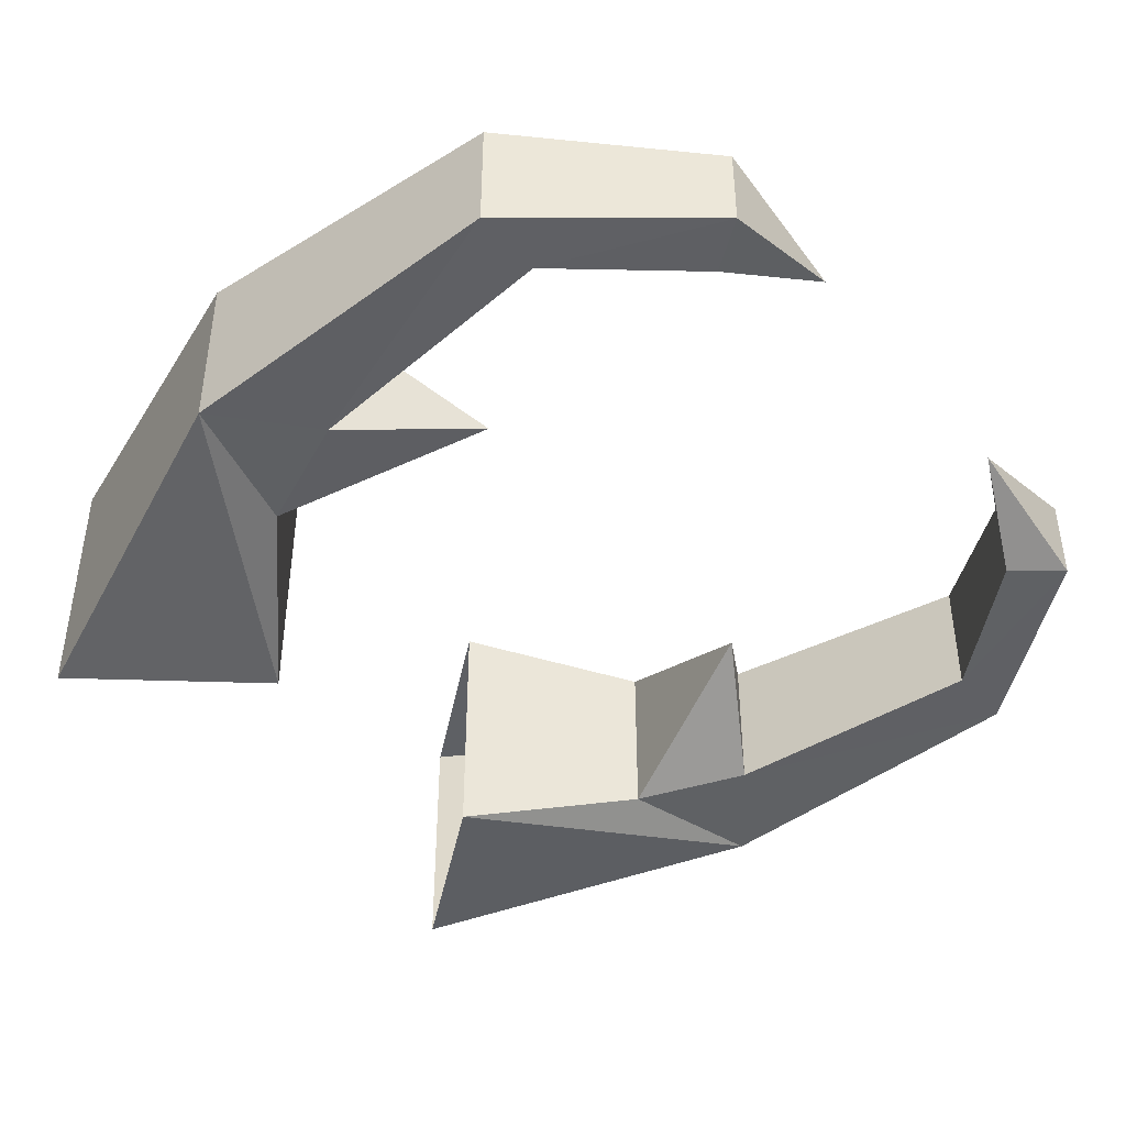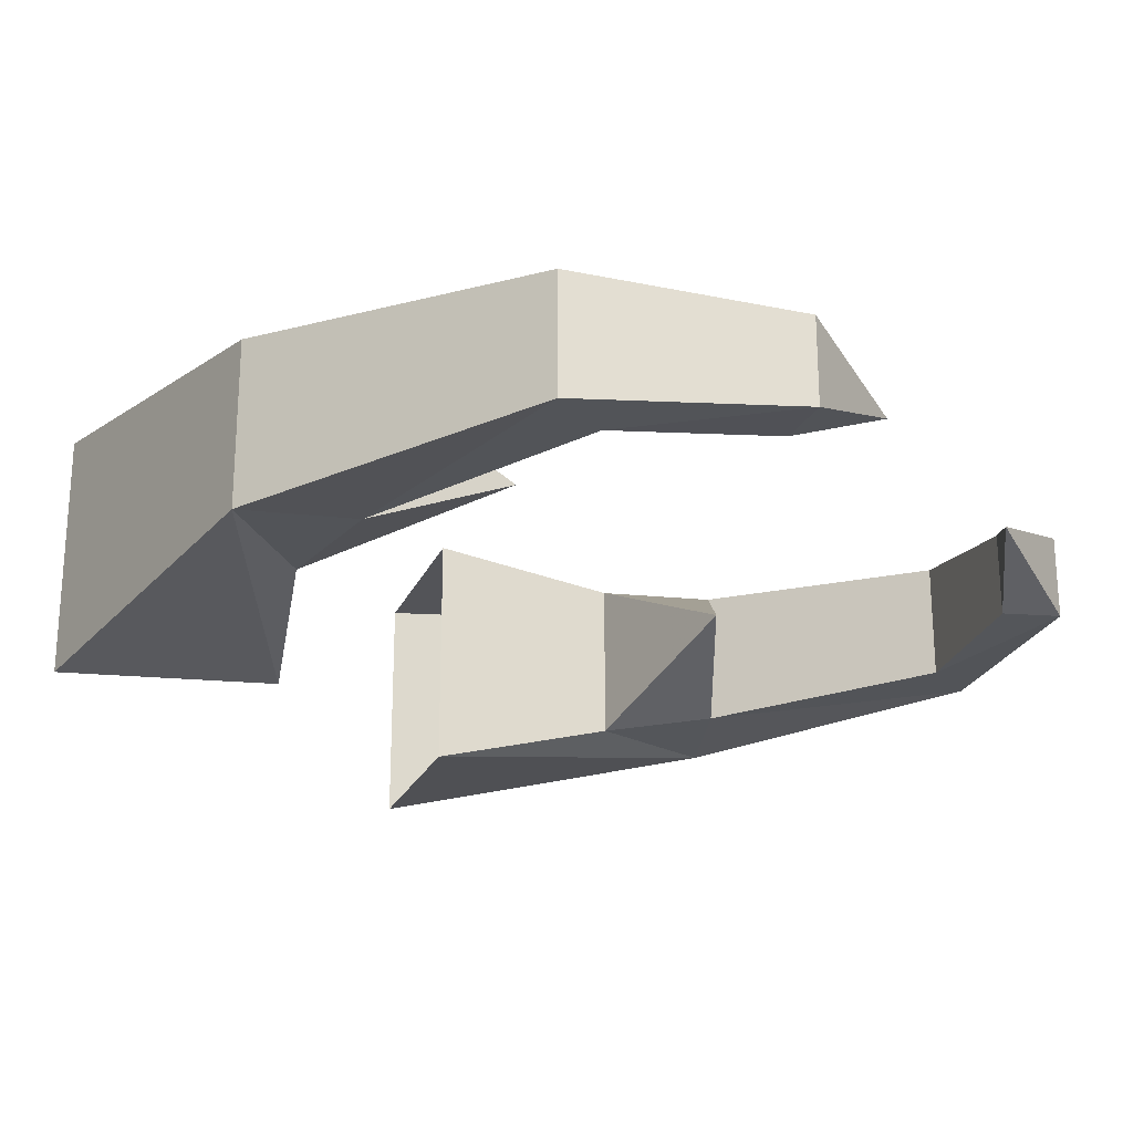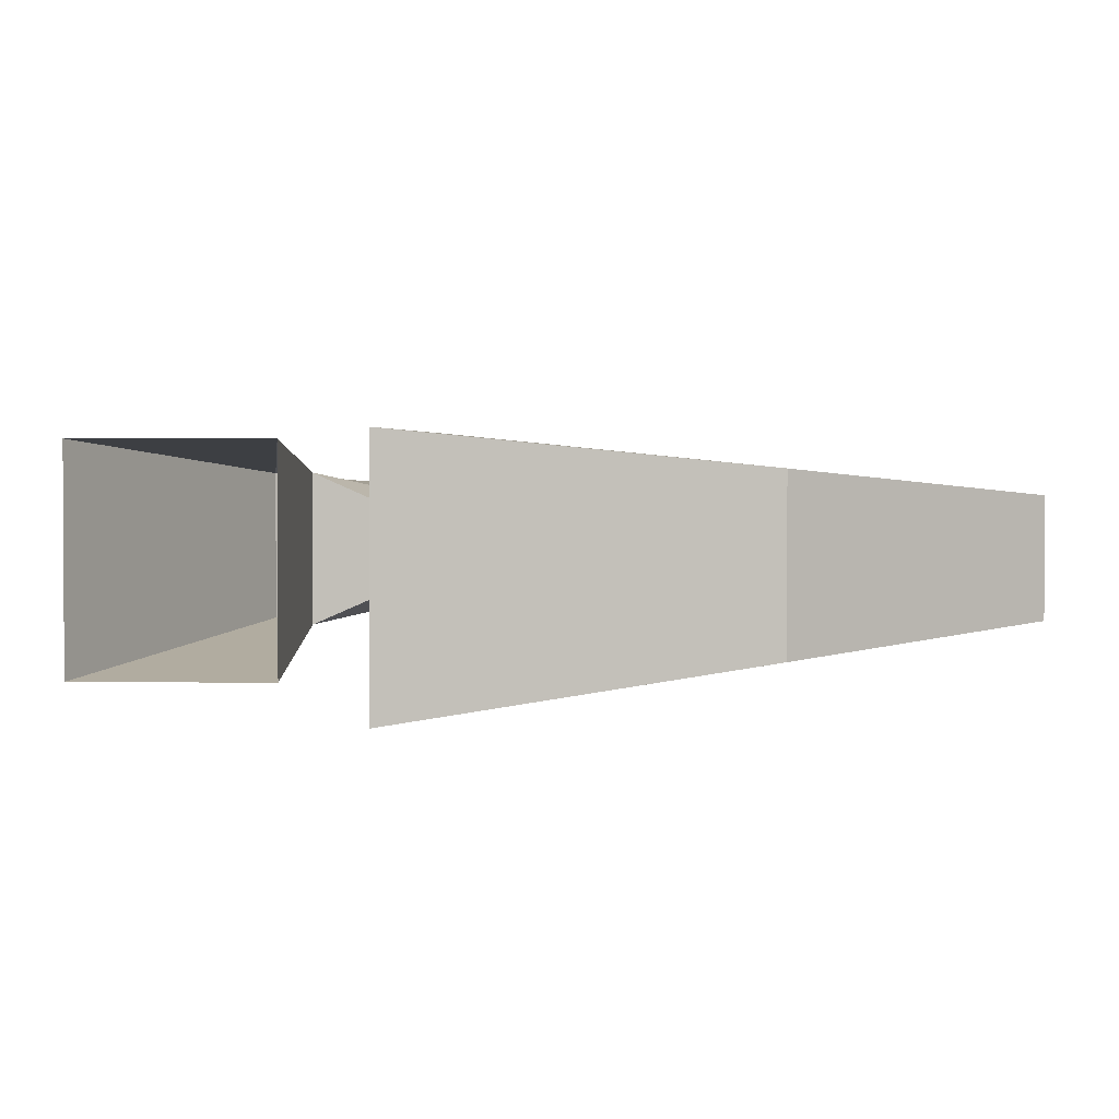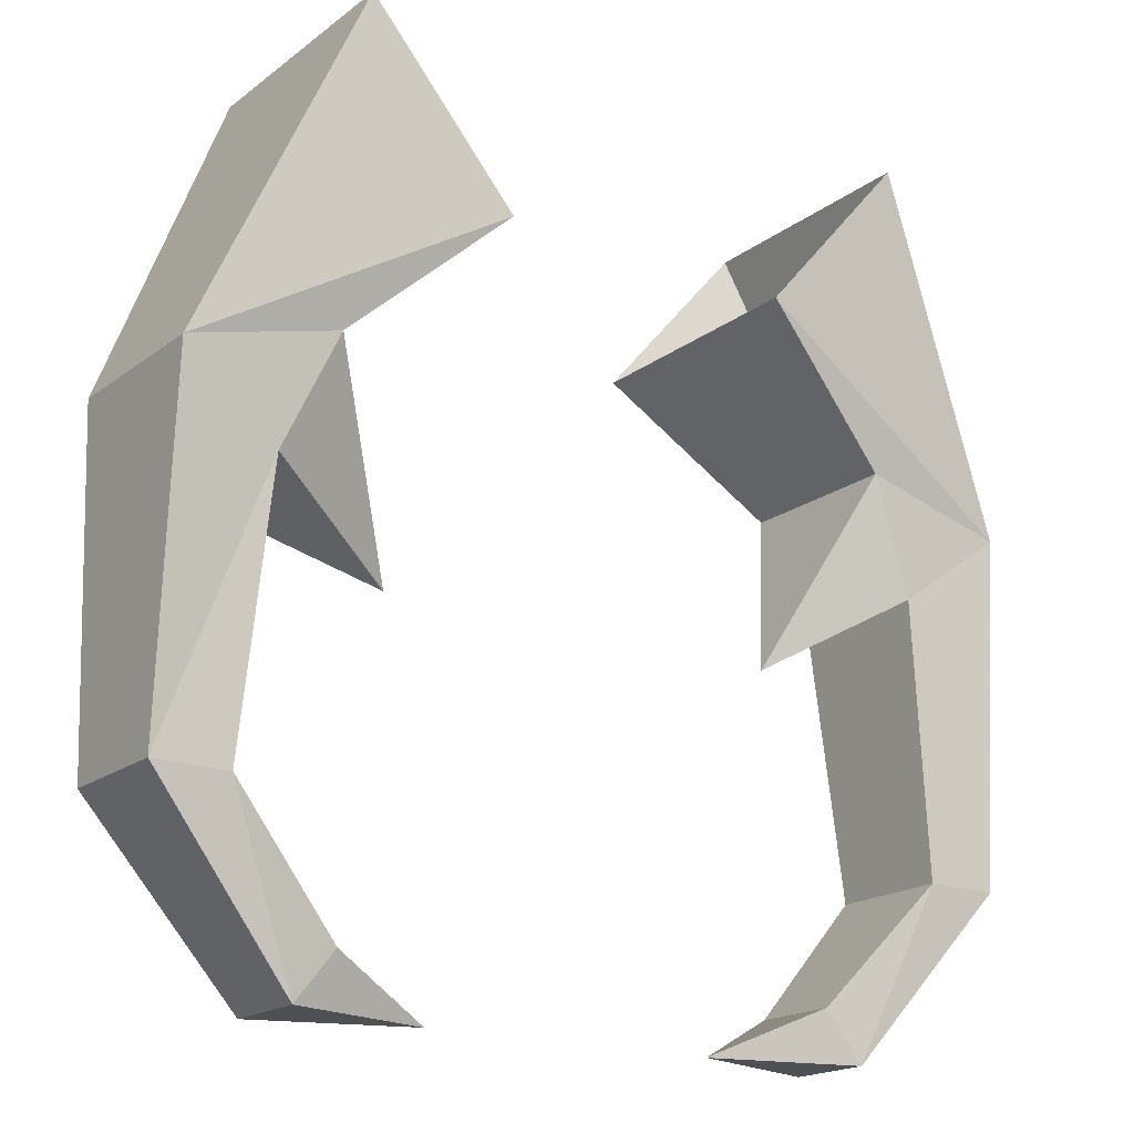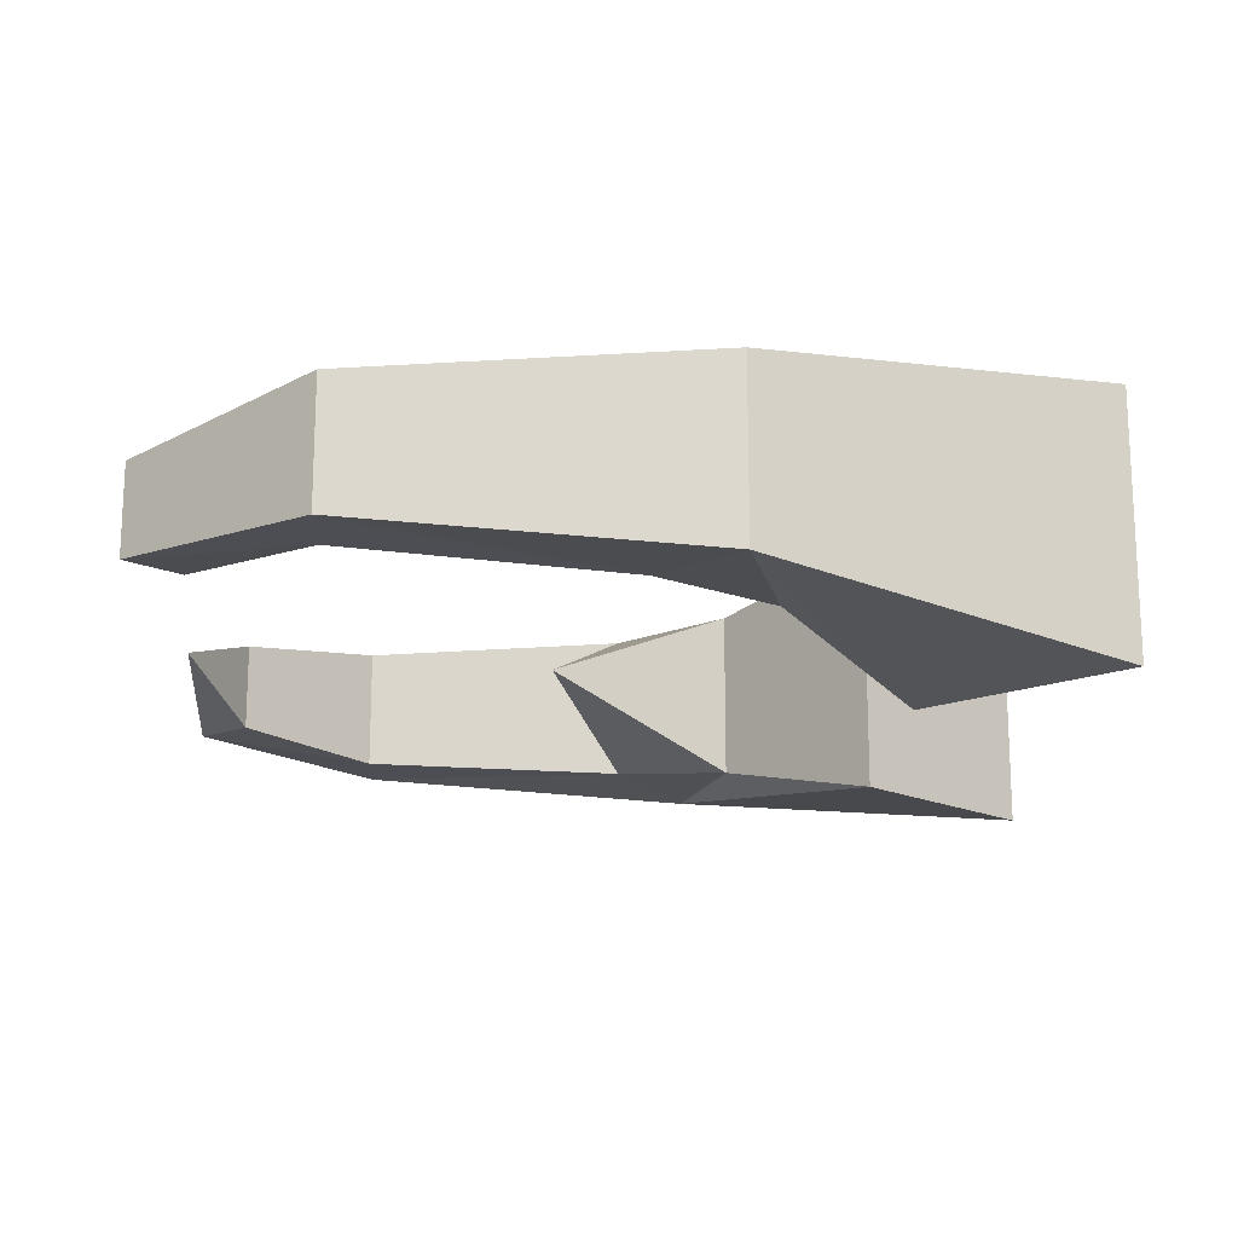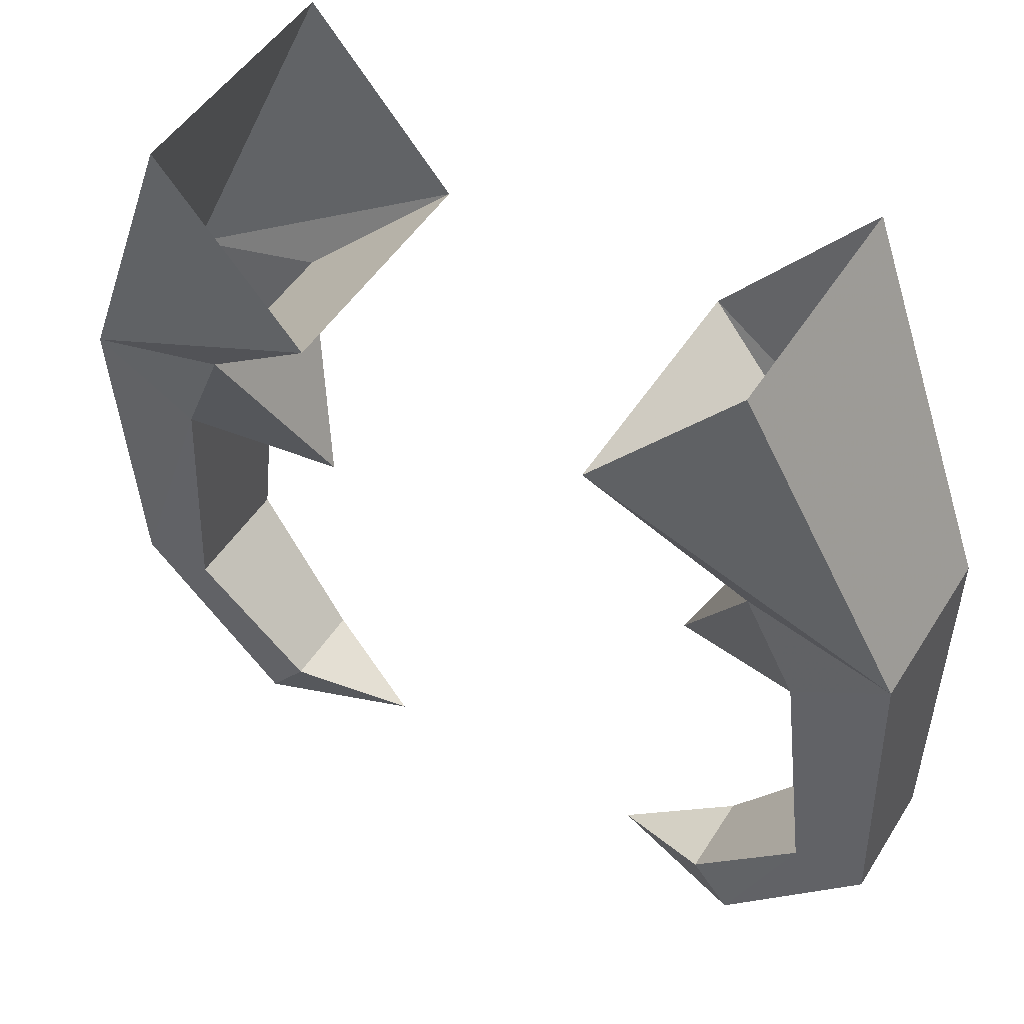
<metadata>
{"format":"obj","ext":"obj","renderer":"f3d","projection":"perspective","resolution":1024,"background":"white","views":[{"elev":-42.6,"azim":128.4,"up":"+Y"},{"elev":-21.9,"azim":121.1,"up":"+Y"},{"elev":1.8,"azim":52.4,"up":"+Y"},{"elev":-18.5,"azim":144.6,"up":"+Z"},{"elev":-17.2,"azim":-92.2,"up":"+Y"},{"elev":48.5,"azim":30.8,"up":"+Z"}]}
</metadata>
<code>
v -0.3516 0.2891 -1.914
v -0.5469 0.4062 -1.797
v -0.4688 0.4297 -1.617
v -0.4688 0.1562 -1.617
v -0.5469 0.1719 -1.797
v -0.5859 0.3906 -2.227
v -0.7031 0.3906 -2.227
v -0.7031 0.4297 -1.68
v -0.2344 0.4844 -1.406
v -0.2344 0.07812 -1.406
v -0.7031 0.1562 -1.68
v -0.7031 0.1953 -2.227
v -0.5859 0.1953 -2.227
v -0.4062 0.3516 -2.422
v -0.4688 0.3516 -2.5
v -0.4688 0.2109 -2.5
v -0.4688 0.07812 -1.133
v -0.4688 0.4844 -1.133
v -0.2344 0.2891 -2.5
v -0.4062 0.2109 -2.422
v 0.4688 0.4297 -1.617
v 0.5469 0.4062 -1.797
v 0.3125 0.2891 -1.914
v 0.4688 0.1562 -1.617
v 0.2344 0.4844 -1.406
v 0.7031 0.4297 -1.68
v 0.7031 0.3906 -2.227
v 0.5859 0.3906 -2.227
v 0.5469 0.1719 -1.797
v 0.7031 0.1562 -1.68
v 0.2344 0.07812 -1.406
v 0.4688 0.07812 -1.133
v 0.4688 0.4844 -1.133
v 0.7031 0.1953 -2.227
v 0.5859 0.1953 -2.227
v 0.4688 0.2109 -2.5
v 0.4688 0.3516 -2.5
v 0.4062 0.3516 -2.422
v 0.2344 0.2891 -2.5
v 0.4062 0.2109 -2.422
f 1 2 3
f 1 3 4
f 1 4 5
f 1 5 2
f 2 5 6
f 2 6 7
f 2 7 8
f 2 8 3
f 3 8 9
f 3 9 4
f 4 9 10
f 4 10 11
f 4 11 5
f 5 11 12
f 5 12 13
f 5 13 6
f 6 13 14
f 6 14 15
f 6 15 7
f 7 15 16
f 7 16 12
f 7 12 8
f 8 12 11
f 8 11 17
f 8 17 18
f 8 18 9
f 16 15 19
f 16 19 20
f 16 20 13
f 16 13 12
f 13 20 14
f 14 20 19
f 14 19 15
f 17 11 10
f 21 22 23
f 21 23 24
f 21 24 25
f 21 25 26
f 21 26 22
f 22 26 27
f 22 27 28
f 22 28 29
f 22 29 23
f 23 29 24
f 24 29 30
f 24 30 31
f 24 31 25
f 32 30 26
f 32 26 33
f 33 26 25
f 34 27 26
f 34 26 30
f 34 30 29
f 34 29 35
f 34 35 36
f 34 36 27
f 27 36 37
f 27 37 28
f 28 37 38
f 28 38 35
f 28 35 29
f 39 37 36
f 39 36 40
f 39 40 38
f 39 38 37
f 38 40 35
f 35 40 36
f 31 30 32

</code>
